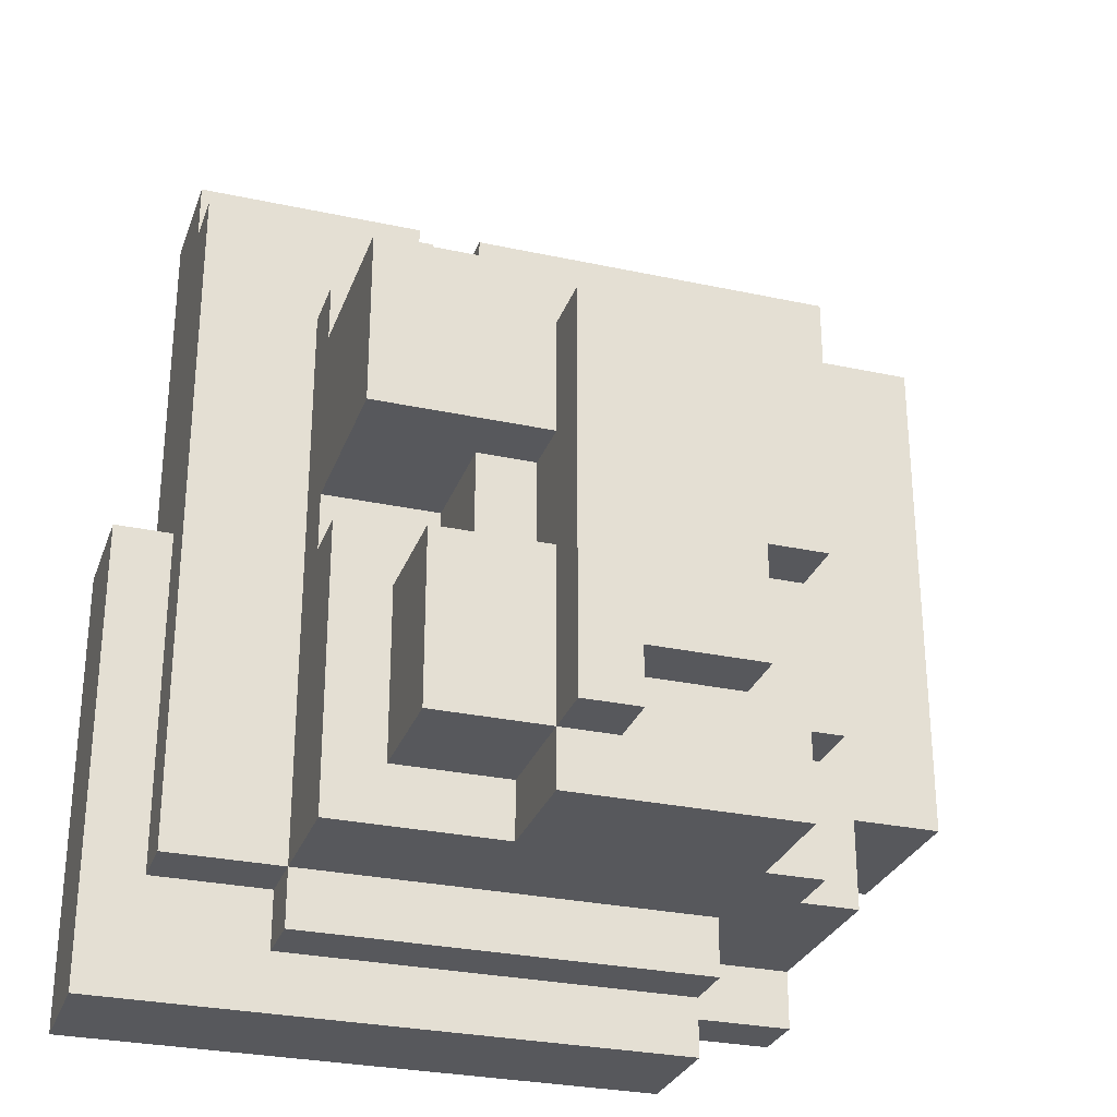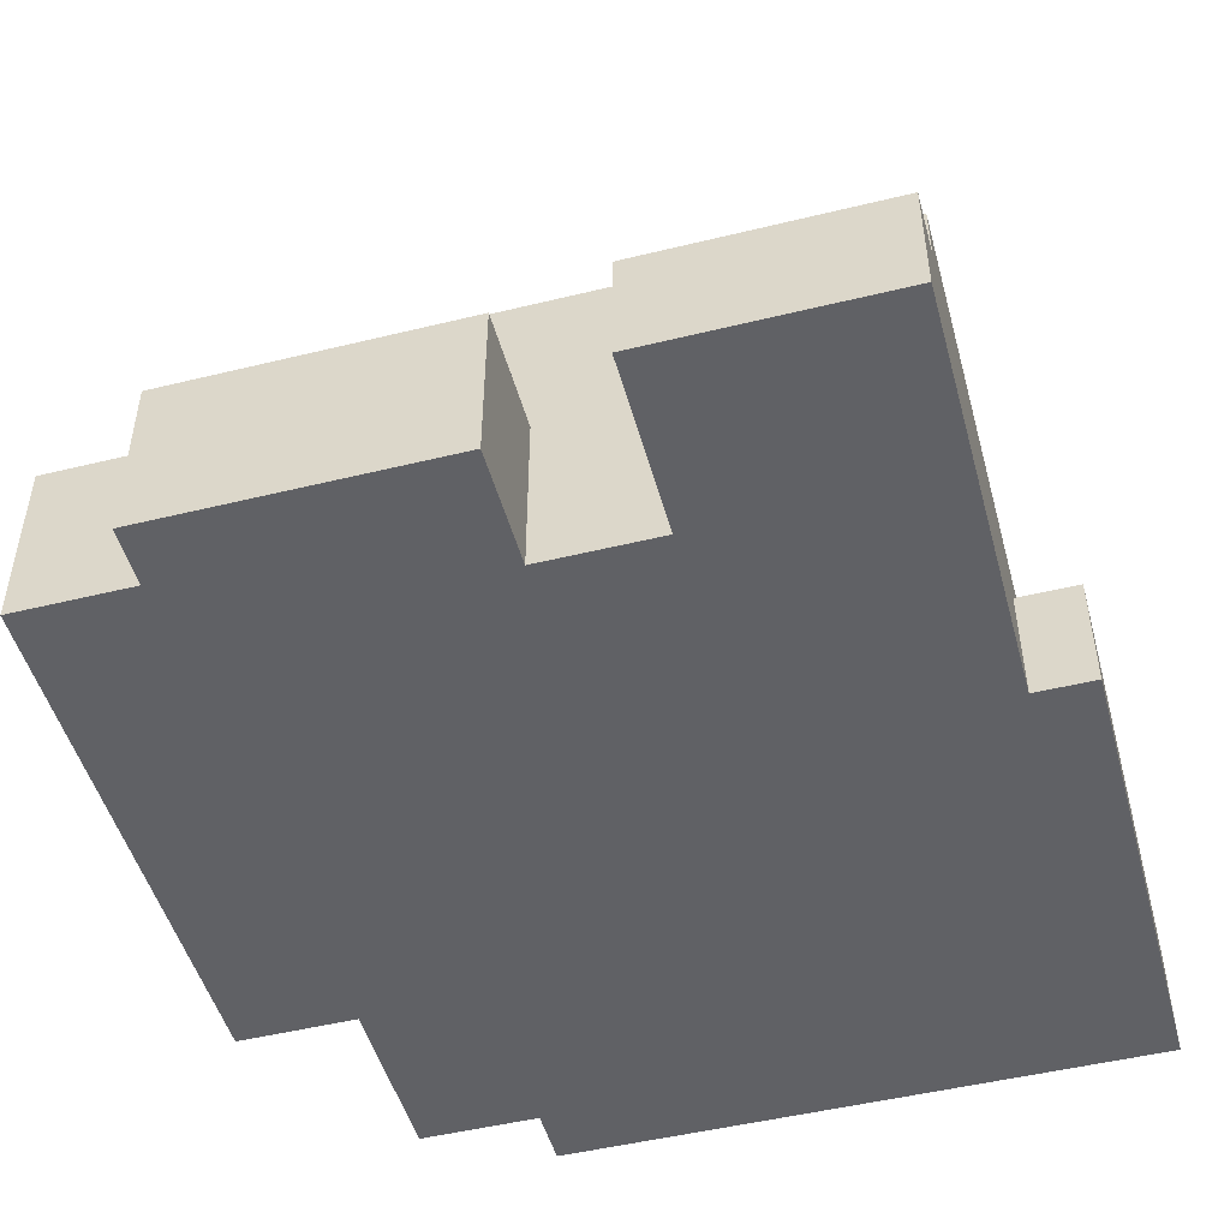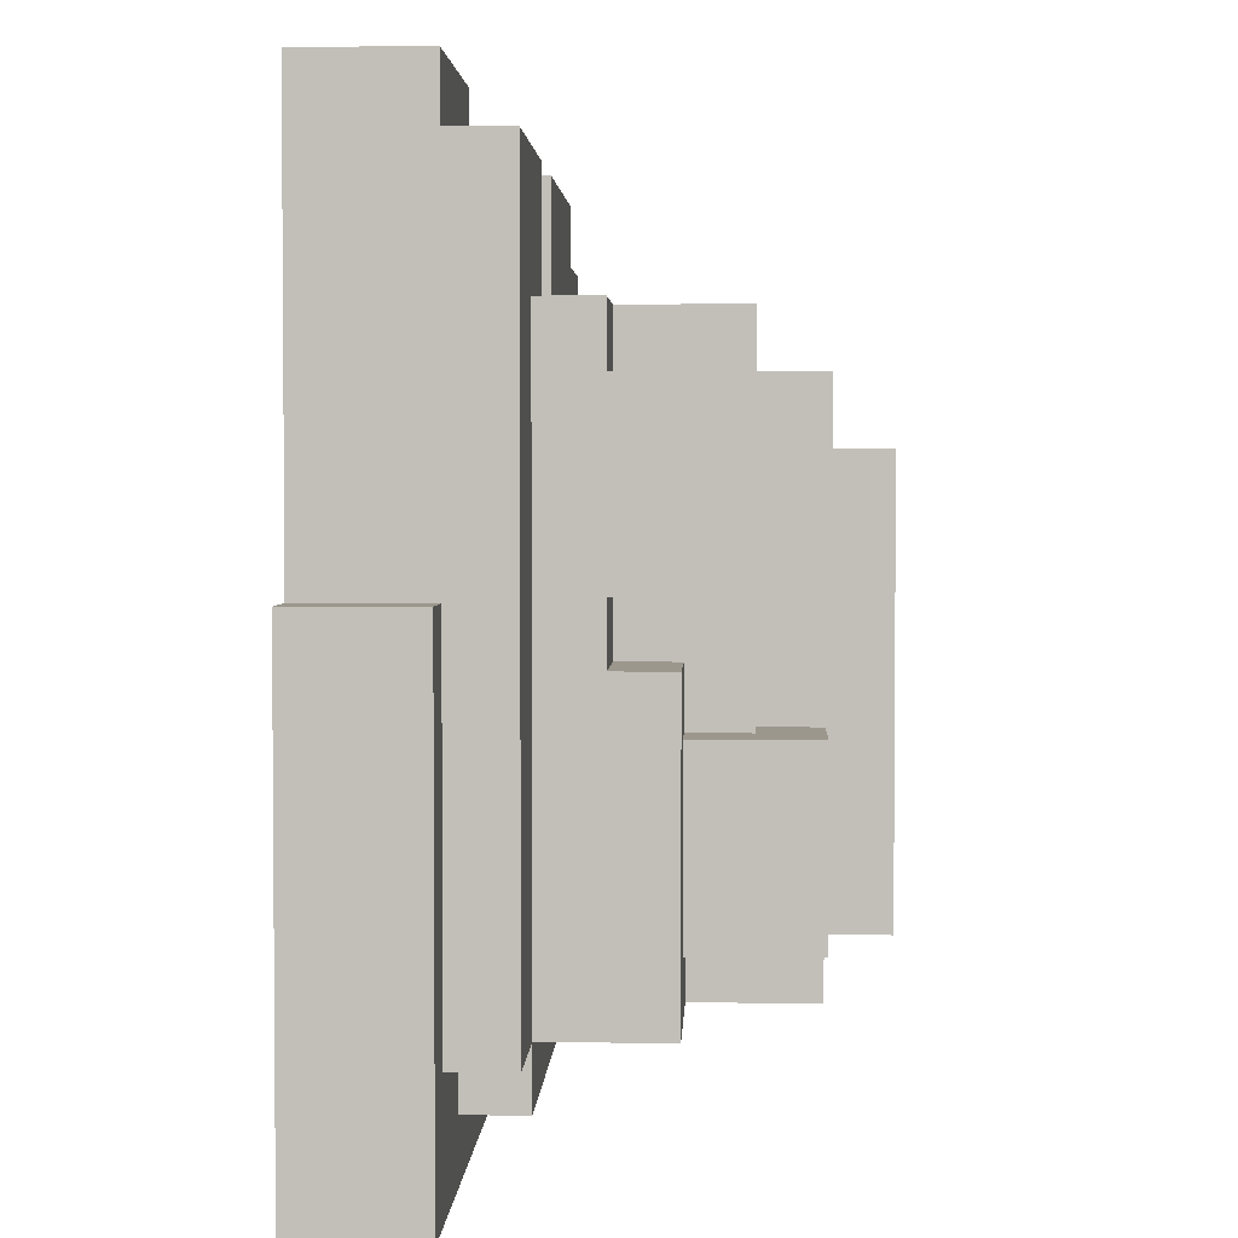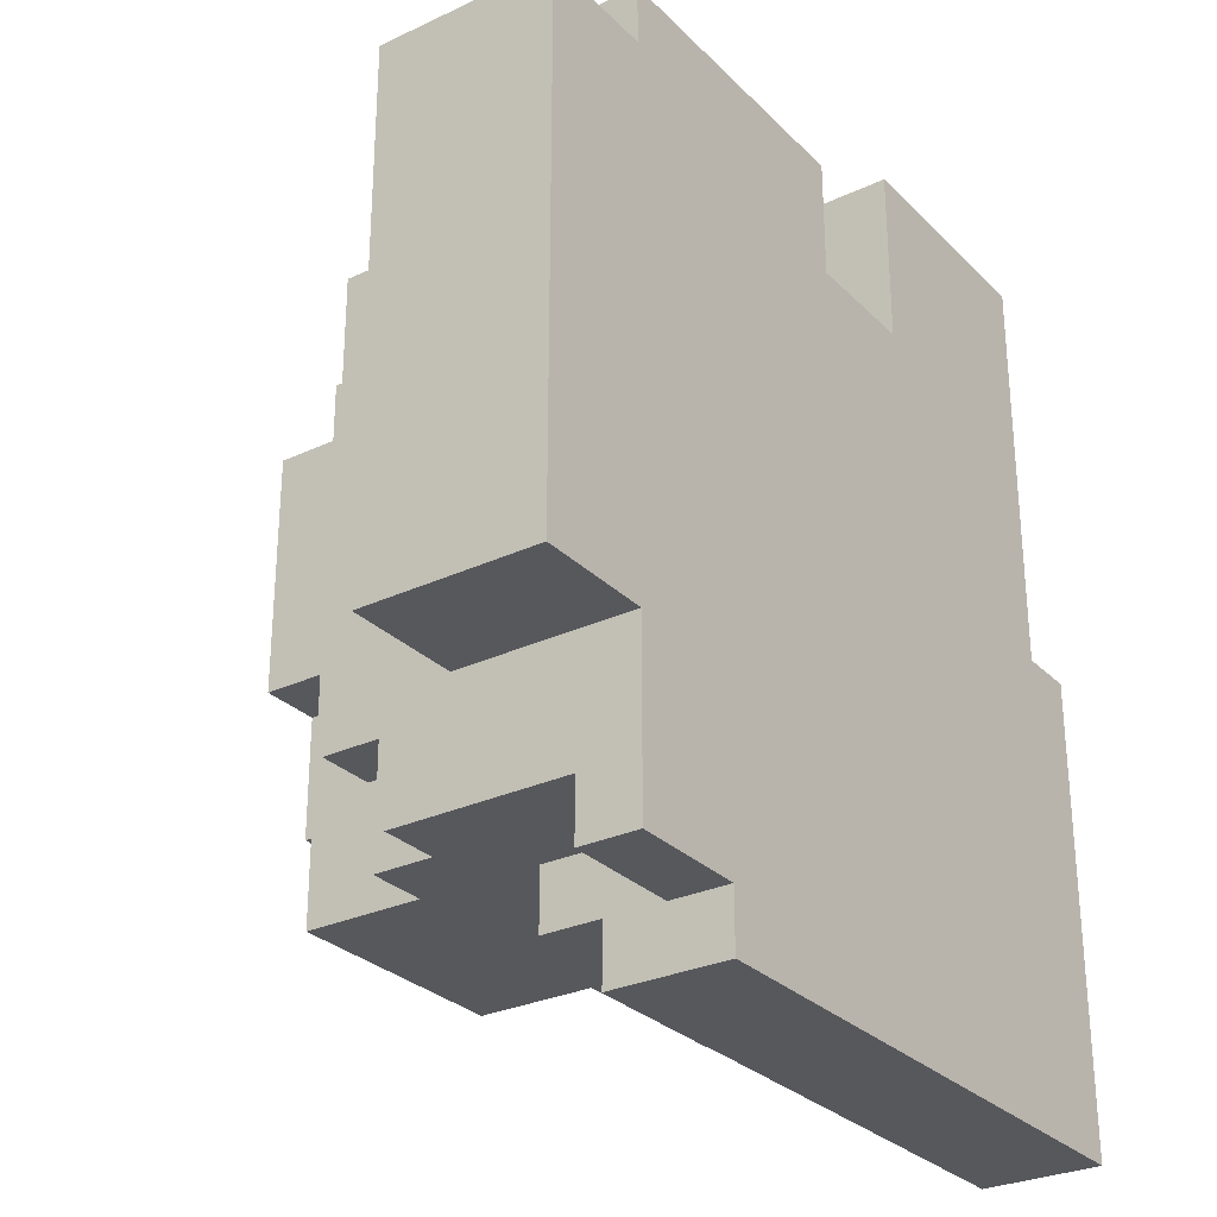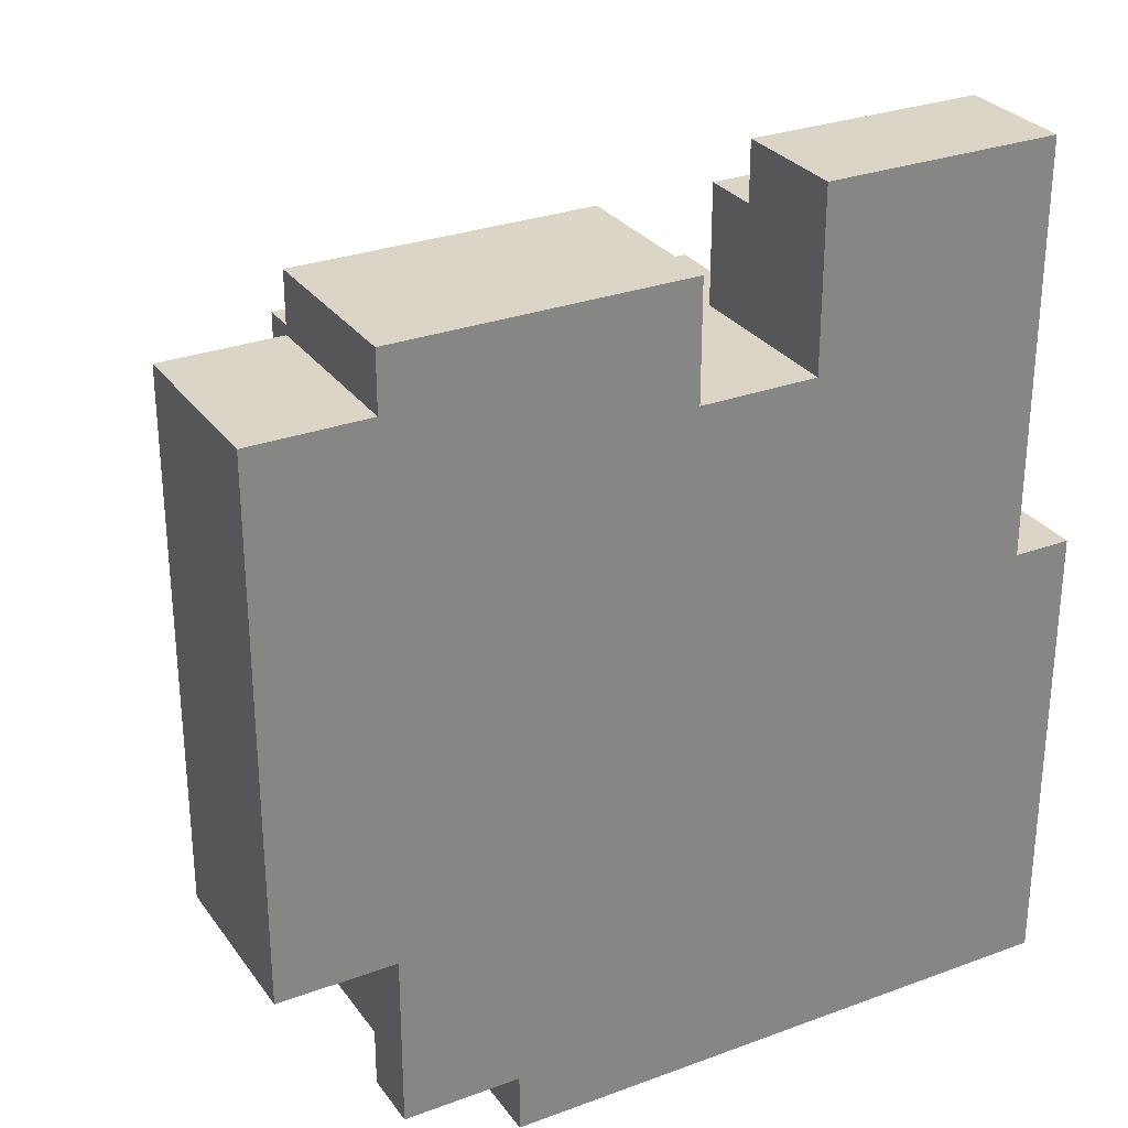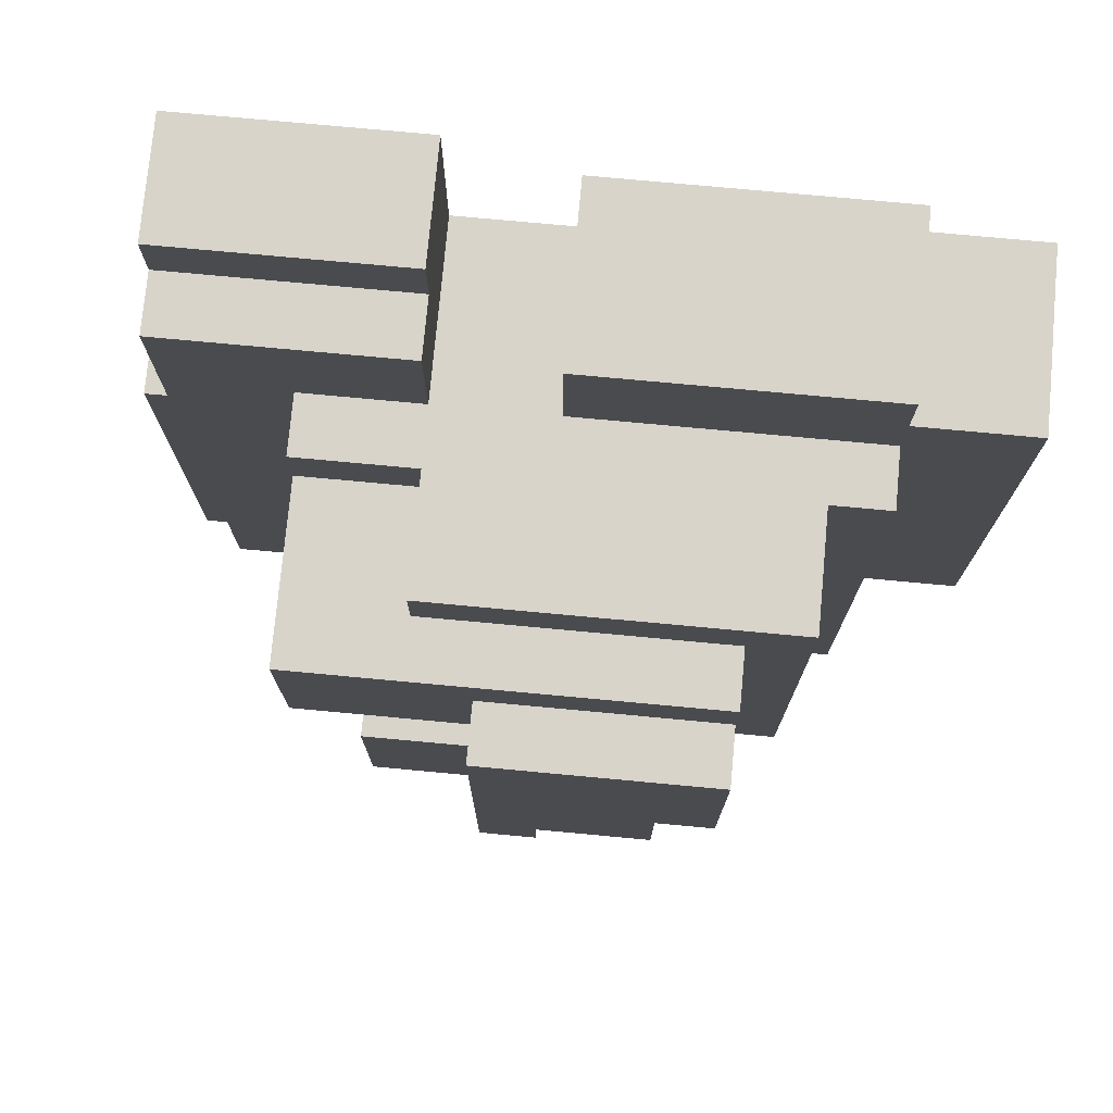
<metadata>
{"format":"obj","ext":"obj","renderer":"f3d","projection":"perspective","resolution":1024,"background":"white","views":[{"elev":-28.8,"azim":162.1,"up":"+Z"},{"elev":-49.0,"azim":15.2,"up":"+Y"},{"elev":2.9,"azim":92.4,"up":"+Z"},{"elev":-28.8,"azim":-55.0,"up":"+Z"},{"elev":29.0,"azim":-28.8,"up":"+Z"},{"elev":75.7,"azim":-174.7,"up":"+Z"}]}
</metadata>
<code>
o
v -0.5 0 0.1
v -0.5 0 -0.8
v -0.5 0.3 0.1
v -0.5 0.3 -0.8
v -0.3 0 0.2
v -0.3 0 0.1
v -0.3 0 -0.8
v -0.3 0 -1.1
v -0.3 0.1 -1
v -0.3 0.1 -1.1
v -0.3 0.3 0.2
v -0.3 0.3 0.1
v -0.3 0.3 0
v -0.3 0.3 -0.8
v -0.3 0.4 0
v -0.3 0.4 -1
v -0.2 0.4 0
v -0.2 0.4 -1
v -0.2 0.5 -0.8
v -0.2 0.5 -1
v -0.2 0.6 0
v -0.2 0.6 -0.8
v -0.1 0 -1.1
v -0.1 0 -1.2
v -0.1 0.1 -1
v -0.1 0.1 -1.1
v -0.1 0.2 -1.1
v -0.1 0.2 -1.2
v -0.1 0.3 -1
v -0.1 0.3 -1.1
v -0.1 0.5 -0.8
v -0.1 0.5 -1
v -0.1 0.6 -0.1
v -0.1 0.6 -0.8
v -0.1 0.7 -0.1
v -0.1 0.7 -0.2
v -0.1 0.7 -0.6
v -0.1 0.7 -1
v -0.1 0.8 -0.2
v -0.1 0.8 -0.6
v 0 0.7 -0.6
v 0 0.7 -0.8
v 0 0.8 -0.6
v 0 0.8 -0.8
v 0.2 0.7 -0.8
v 0.2 0.7 -0.9
v 0.2 0.8 -0.8
v 0.2 0.8 -0.9
v 0.4 0 0.3
v 0.4 0 0
v 0.4 0.2 0.3
v 0.4 0.2 0.2
v 0.4 0.3 0.2
v 0.4 0.3 0
v 0.2 0 0.2
v 0.2 0 0
v 0.2 0.3 0.2
v 0.2 0.3 0
v 0.3 0.5 -0.9
v 0.3 0.5 -1
v 0.3 0.6 -0.4
v 0.3 0.6 -0.6
v 0.3 0.7 -0.2
v 0.3 0.7 -0.4
v 0.3 0.7 -0.6
v 0.3 0.7 -0.9
v 0.3 0.7 -1
v 0.3 0.8 -0.2
v 0.3 0.8 -0.9
v 0.4 0.4 0
v 0.4 0.4 -0.1
v 0.4 0.4 -0.4
v 0.4 0.4 -0.5
v 0.4 0.5 -0.5
v 0.4 0.5 -0.6
v 0.4 0.6 0
v 0.4 0.6 -0.1
v 0.4 0.6 -0.4
v 0.4 0.6 -0.6
v 0.5 0.5 -0.6
v 0.5 0.5 -0.9
v 0.5 0.7 -0.6
v 0.5 0.7 -0.9
v 0.6 0.2 -1
v 0.6 0.2 -1.1
v 0.6 0.3 0
v 0.6 0.3 -1
v 0.6 0.3 -1.1
v 0.6 0.4 0
v 0.6 0.4 -0.1
v 0.6 0.4 -0.4
v 0.6 0.4 -0.5
v 0.6 0.5 -0.5
v 0.6 0.5 -1
v 0.6 0.7 -0.1
v 0.6 0.7 -0.4
v 0.8 0 0.3
v 0.8 0 -0.4
v 0.8 0.2 0.3
v 0.8 0.2 0.2
v 0.8 0.2 -0.4
v 0.8 0.2 -1
v 0.8 0.3 0.2
v 0.8 0.3 -1
v 0.9 0 -0.4
v 0.9 0 -1.2
v 0.9 0.2 -0.4
v 0.9 0.2 -1.2
v 0.4 0 0.3
v 0.4 0.2 0.3
v 0.8 0 0.3
v 0.8 0.2 0.3
v -0.3 0 0.2
v -0.3 0.3 0.2
v 0.2 0 0.2
v 0.2 0.3 0.2
v 0.4 0.2 0.2
v 0.4 0.3 0.2
v 0.8 0.2 0.2
v 0.8 0.3 0.2
v -0.5 0 0.1
v -0.5 0.3 0.1
v -0.3 0 0.1
v -0.3 0.3 0.1
v -0.3 0.3 0
v -0.3 0.4 0
v -0.2 0.4 0
v -0.2 0.6 0
v 0.2 0 0
v 0.2 0.3 0
v 0.4 0 0
v 0.4 0.3 0
v 0.4 0.4 0
v 0.4 0.6 0
v 0.6 0.3 0
v 0.6 0.4 0
v -0.1 0.6 -0.1
v -0.1 0.7 -0.1
v 0.4 0.4 -0.1
v 0.4 0.6 -0.1
v 0.6 0.4 -0.1
v 0.6 0.7 -0.1
v -0.1 0.7 -0.2
v -0.1 0.8 -0.2
v 0.3 0.7 -0.2
v 0.3 0.8 -0.2
v 0.8 0 -0.4
v 0.8 0.2 -0.4
v 0.9 0 -0.4
v 0.9 0.2 -0.4
v 0.4 0.4 -0.5
v 0.4 0.5 -0.5
v 0.6 0.4 -0.5
v 0.6 0.5 -0.5
v 0.3 0.6 -0.6
v 0.3 0.7 -0.6
v 0.4 0.5 -0.6
v 0.4 0.6 -0.6
v 0.5 0.5 -0.6
v 0.5 0.7 -0.6
v 0.3 0.6 -0.4
v 0.3 0.7 -0.4
v 0.4 0.4 -0.4
v 0.4 0.6 -0.4
v 0.6 0.4 -0.4
v 0.6 0.7 -0.4
v -0.1 0.7 -0.6
v -0.1 0.8 -0.6
v 0 0.7 -0.6
v 0 0.8 -0.6
v -0.5 0 -0.8
v -0.5 0.3 -0.8
v -0.3 0 -0.8
v -0.3 0.3 -0.8
v -0.2 0.5 -0.8
v -0.2 0.6 -0.8
v -0.1 0.5 -0.8
v -0.1 0.6 -0.8
v 0 0.7 -0.8
v 0 0.8 -0.8
v 0.2 0.7 -0.8
v 0.2 0.8 -0.8
v 0.2 0.7 -0.9
v 0.2 0.8 -0.9
v 0.3 0.5 -0.9
v 0.3 0.7 -0.9
v 0.3 0.8 -0.9
v 0.5 0.5 -0.9
v 0.5 0.7 -0.9
v -0.3 0.1 -1
v -0.3 0.4 -1
v -0.2 0.4 -1
v -0.2 0.5 -1
v -0.1 0.1 -1
v -0.1 0.3 -1
v -0.1 0.5 -1
v -0.1 0.7 -1
v 0.3 0.5 -1
v 0.3 0.7 -1
v 0.6 0.2 -1
v 0.6 0.3 -1
v 0.6 0.5 -1
v 0.8 0.2 -1
v 0.8 0.3 -1
v -0.3 0 -1.1
v -0.3 0.1 -1.1
v -0.1 0 -1.1
v -0.1 0.1 -1.1
v -0.1 0.2 -1.1
v -0.1 0.3 -1.1
v 0.6 0.2 -1.1
v 0.6 0.3 -1.1
v -0.1 0 -1.2
v -0.1 0.2 -1.2
v 0.9 0 -1.2
v 0.9 0.2 -1.2
v 0.4 0 0.3
v 0.8 0 0.3
v -0.3 0 0.2
v 0.2 0 0.2
v -0.5 0 0.1
v -0.3 0 0.1
v 0.2 0 0
v 0.4 0 0
v 0.8 0 -0.4
v 0.9 0 -0.4
v -0.5 0 -0.8
v -0.3 0 -0.8
v -0.3 0 -1.1
v -0.1 0 -1.1
v -0.1 0 -1.2
v 0.9 0 -1.2
v -0.3 0.1 -1
v -0.1 0.1 -1
v -0.3 0.1 -1.1
v -0.1 0.1 -1.1
v 0.4 0.2 0.3
v 0.8 0.2 0.3
v 0.4 0.2 0.2
v 0.8 0.2 0.2
v 0.8 0.2 -0.4
v 0.9 0.2 -0.4
v 0.6 0.2 -1
v 0.8 0.2 -1
v -0.1 0.2 -1.1
v 0.6 0.2 -1.1
v -0.1 0.2 -1.2
v 0.9 0.2 -1.2
v -0.3 0.3 0.2
v 0.2 0.3 0.2
v 0.4 0.3 0.2
v 0.8 0.3 0.2
v -0.5 0.3 0.1
v -0.3 0.3 0.1
v -0.3 0.3 0
v 0.2 0.3 0
v 0.4 0.3 0
v 0.6 0.3 0
v -0.5 0.3 -0.8
v -0.3 0.3 -0.8
v -0.1 0.3 -1
v 0.6 0.3 -1
v 0.8 0.3 -1
v -0.1 0.3 -1.1
v 0.6 0.3 -1.1
v -0.3 0.4 0
v -0.2 0.4 0
v 0.4 0.4 0
v 0.6 0.4 0
v 0.4 0.4 -0.1
v 0.6 0.4 -0.1
v 0.4 0.4 -0.4
v 0.6 0.4 -0.4
v 0.4 0.4 -0.5
v 0.6 0.4 -0.5
v -0.3 0.4 -1
v -0.2 0.4 -1
v 0.4 0.5 -0.5
v 0.6 0.5 -0.5
v 0.4 0.5 -0.6
v 0.5 0.5 -0.6
v -0.2 0.5 -0.8
v -0.1 0.5 -0.8
v 0.3 0.5 -0.9
v 0.5 0.5 -0.9
v -0.2 0.5 -1
v -0.1 0.5 -1
v 0.3 0.5 -1
v 0.6 0.5 -1
v -0.2 0.6 0
v 0.4 0.6 0
v -0.1 0.6 -0.1
v 0.4 0.6 -0.1
v 0.3 0.6 -0.4
v 0.4 0.6 -0.4
v 0.3 0.6 -0.6
v 0.4 0.6 -0.6
v -0.2 0.6 -0.8
v -0.1 0.6 -0.8
v -0.1 0.7 -0.1
v 0.6 0.7 -0.1
v -0.1 0.7 -0.2
v 0.3 0.7 -0.2
v 0.3 0.7 -0.4
v 0.6 0.7 -0.4
v -0.1 0.7 -0.6
v 0 0.7 -0.6
v 0.3 0.7 -0.6
v 0.5 0.7 -0.6
v 0 0.7 -0.8
v 0.2 0.7 -0.8
v 0.2 0.7 -0.9
v 0.3 0.7 -0.9
v 0.5 0.7 -0.9
v -0.1 0.7 -1
v 0.3 0.7 -1
v -0.1 0.8 -0.2
v 0.3 0.8 -0.2
v -0.1 0.8 -0.6
v 0 0.8 -0.6
v 0 0.8 -0.8
v 0.2 0.8 -0.8
v 0.2 0.8 -0.9
v 0.3 0.8 -0.9
f 3 2 1
f 4 2 3
f 9 8 7
f 10 8 9
f 11 6 5
f 12 6 11
f 14 9 7
f 15 14 13
f 16 9 14
f 16 14 15
f 19 18 17
f 20 18 19
f 21 19 17
f 22 19 21
f 26 24 23
f 27 24 26
f 27 26 25
f 28 24 27
f 29 27 25
f 30 27 29
f 34 32 31
f 35 34 33
f 36 34 35
f 37 34 36
f 38 32 34
f 38 34 37
f 39 37 36
f 40 37 39
f 43 42 41
f 44 42 43
f 47 46 45
f 48 46 47
f 51 50 49
f 52 50 51
f 53 50 52
f 54 50 53
f 55 56 57
f 57 56 58
f 61 62 64
f 64 62 65
f 59 60 66
f 66 60 67
f 64 65 68
f 63 64 68
f 65 66 68
f 68 66 69
f 72 73 74
f 70 71 76
f 76 71 77
f 74 75 78
f 72 74 78
f 78 75 79
f 80 81 82
f 82 81 83
f 84 85 87
f 87 85 88
f 86 87 89
f 89 87 90
f 90 87 91
f 91 87 92
f 92 87 93
f 93 87 94
f 90 91 95
f 95 91 96
f 97 98 99
f 99 98 100
f 100 98 101
f 101 102 103
f 100 101 103
f 103 102 104
f 105 106 107
f 107 106 108
f 111 110 109
f 112 110 111
f 115 114 113
f 116 114 115
f 119 118 117
f 120 118 119
f 123 122 121
f 124 122 123
f 127 126 125
f 130 127 125
f 130 128 127
f 131 130 129
f 132 128 130
f 132 130 131
f 133 128 132
f 134 128 133
f 135 133 132
f 136 133 135
f 140 138 137
f 141 140 139
f 142 138 140
f 142 140 141
f 145 144 143
f 146 144 145
f 149 148 147
f 150 148 149
f 153 152 151
f 154 152 153
f 158 156 155
f 159 158 157
f 160 156 158
f 160 158 159
f 161 162 164
f 163 164 165
f 164 162 166
f 165 164 166
f 167 168 169
f 169 168 170
f 171 172 173
f 173 172 174
f 175 176 177
f 177 176 178
f 179 180 181
f 181 180 182
f 183 184 186
f 186 184 187
f 185 186 188
f 188 186 189
f 190 191 192
f 190 192 194
f 192 193 194
f 194 193 195
f 195 193 196
f 196 197 198
f 195 196 198
f 198 197 199
f 195 198 201
f 201 198 202
f 200 201 203
f 203 201 204
f 205 206 207
f 207 206 208
f 209 210 211
f 211 210 212
f 213 214 215
f 215 214 216
f 222 220 219
f 223 220 222
f 223 222 221
f 224 218 217
f 225 218 224
f 225 224 223
f 227 223 221
f 227 226 225
f 227 225 223
f 228 226 227
f 229 226 228
f 230 226 229
f 231 226 230
f 232 226 231
f 233 234 235
f 235 234 236
f 237 238 239
f 239 238 240
f 241 242 244
f 243 244 246
f 245 246 247
f 244 242 248
f 247 246 248
f 246 244 248
f 249 250 254
f 254 250 255
f 253 254 255
f 255 250 256
f 251 252 257
f 257 252 258
f 253 255 259
f 259 255 260
f 258 252 262
f 262 252 263
f 261 262 264
f 264 262 265
f 268 269 270
f 270 269 271
f 272 273 274
f 274 273 275
f 266 267 276
f 276 267 277
f 278 279 280
f 280 279 281
f 281 279 285
f 282 283 286
f 286 283 287
f 284 285 288
f 285 279 289
f 288 285 289
f 290 291 292
f 292 291 293
f 294 295 296
f 296 295 297
f 290 292 298
f 298 292 299
f 300 301 302
f 302 301 303
f 303 301 304
f 304 301 305
f 306 307 310
f 310 311 312
f 308 309 313
f 313 309 314
f 310 312 315
f 306 310 315
f 312 313 315
f 315 313 316
f 317 318 319
f 319 318 320
f 320 318 321
f 321 318 322
f 322 318 323
f 323 318 324

</code>
